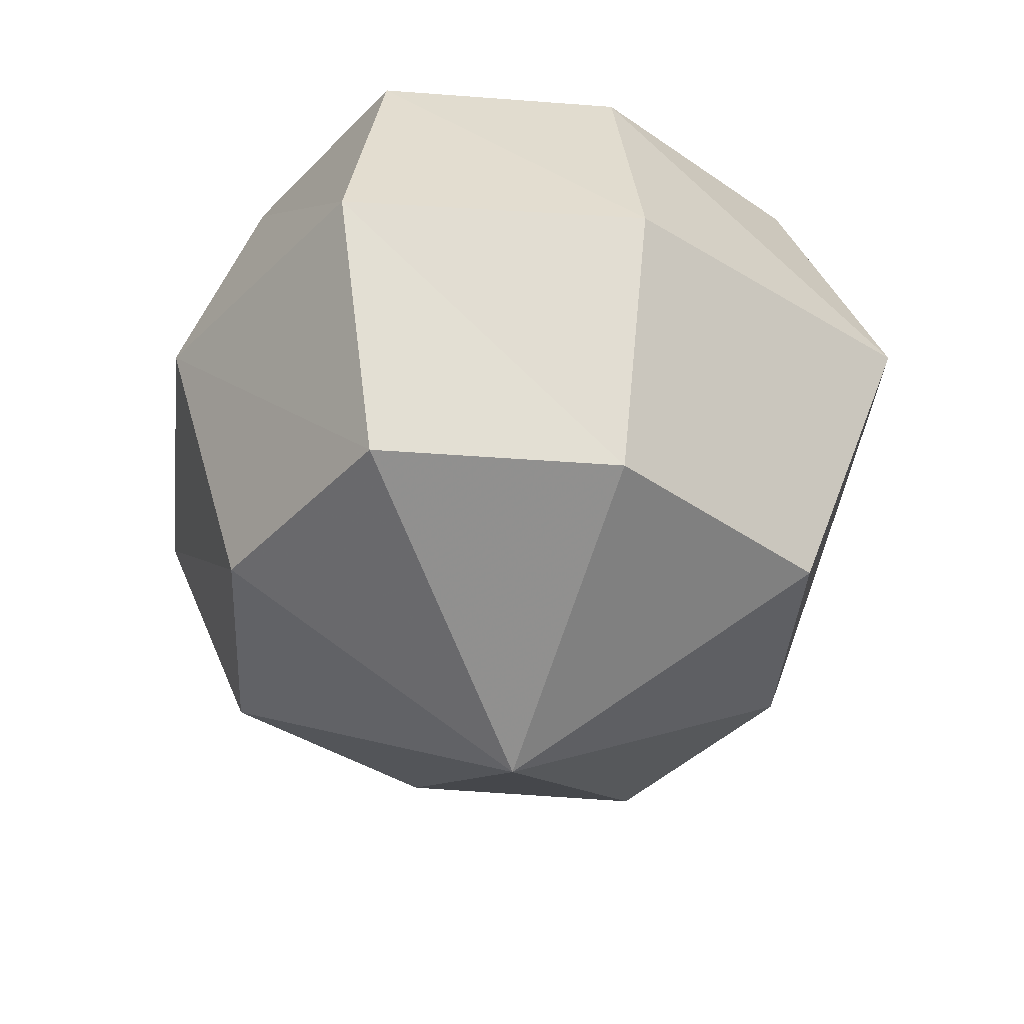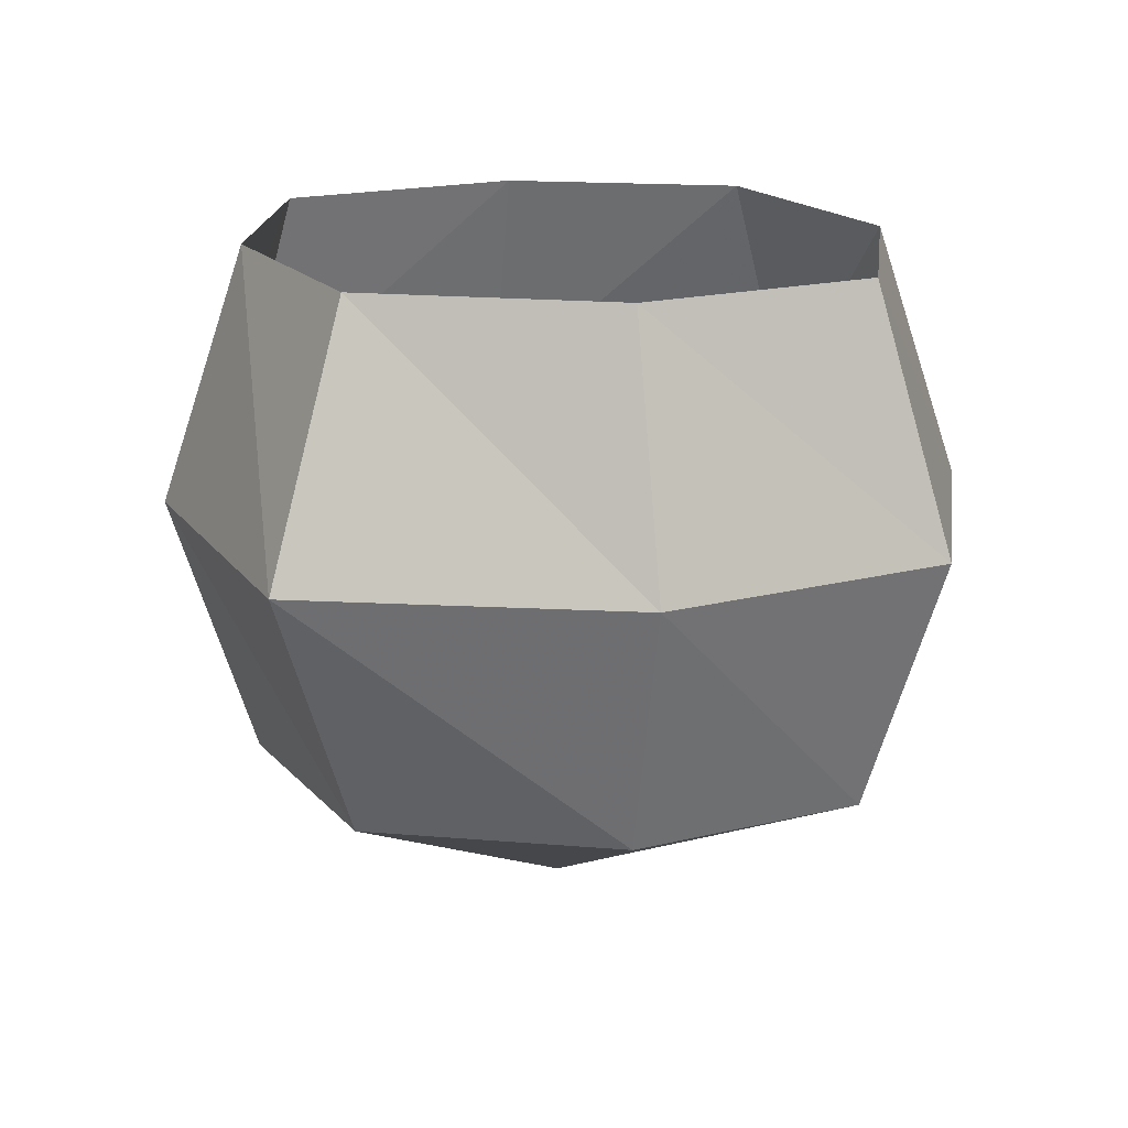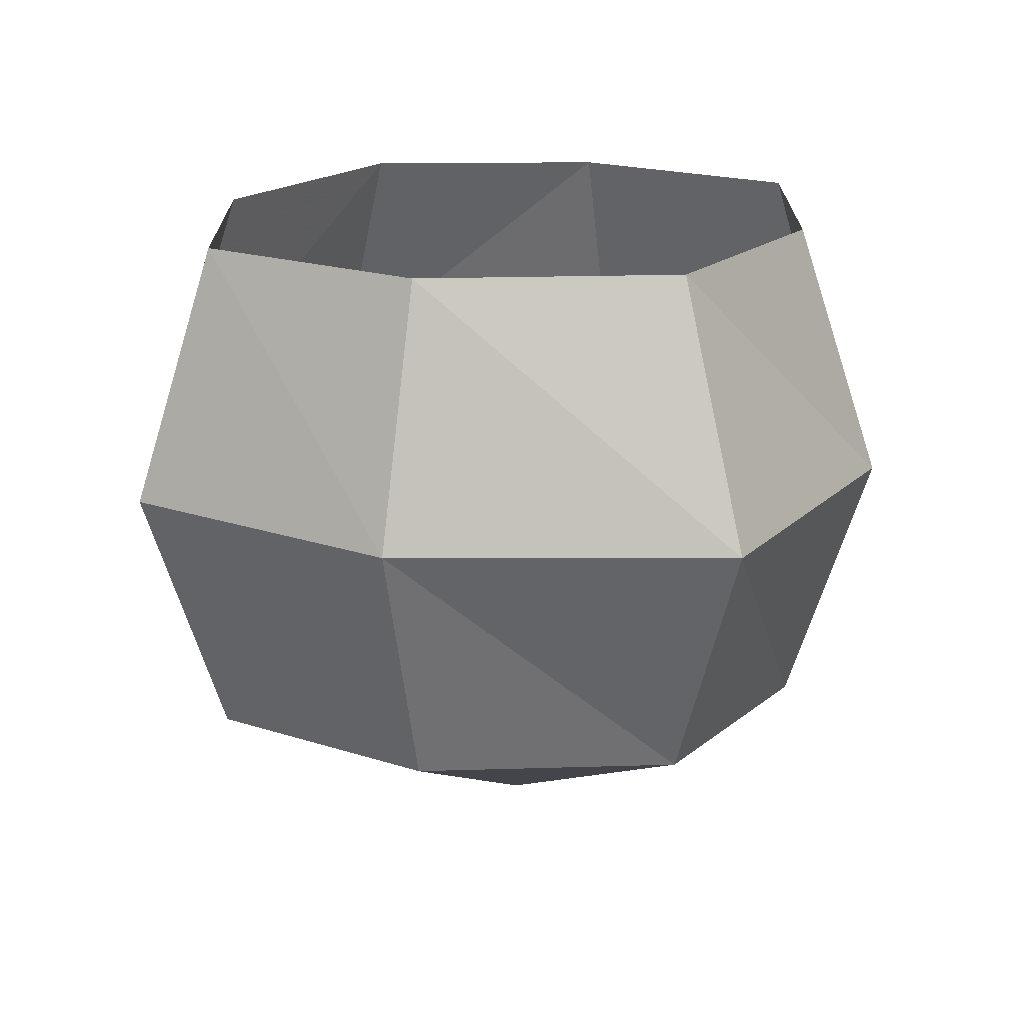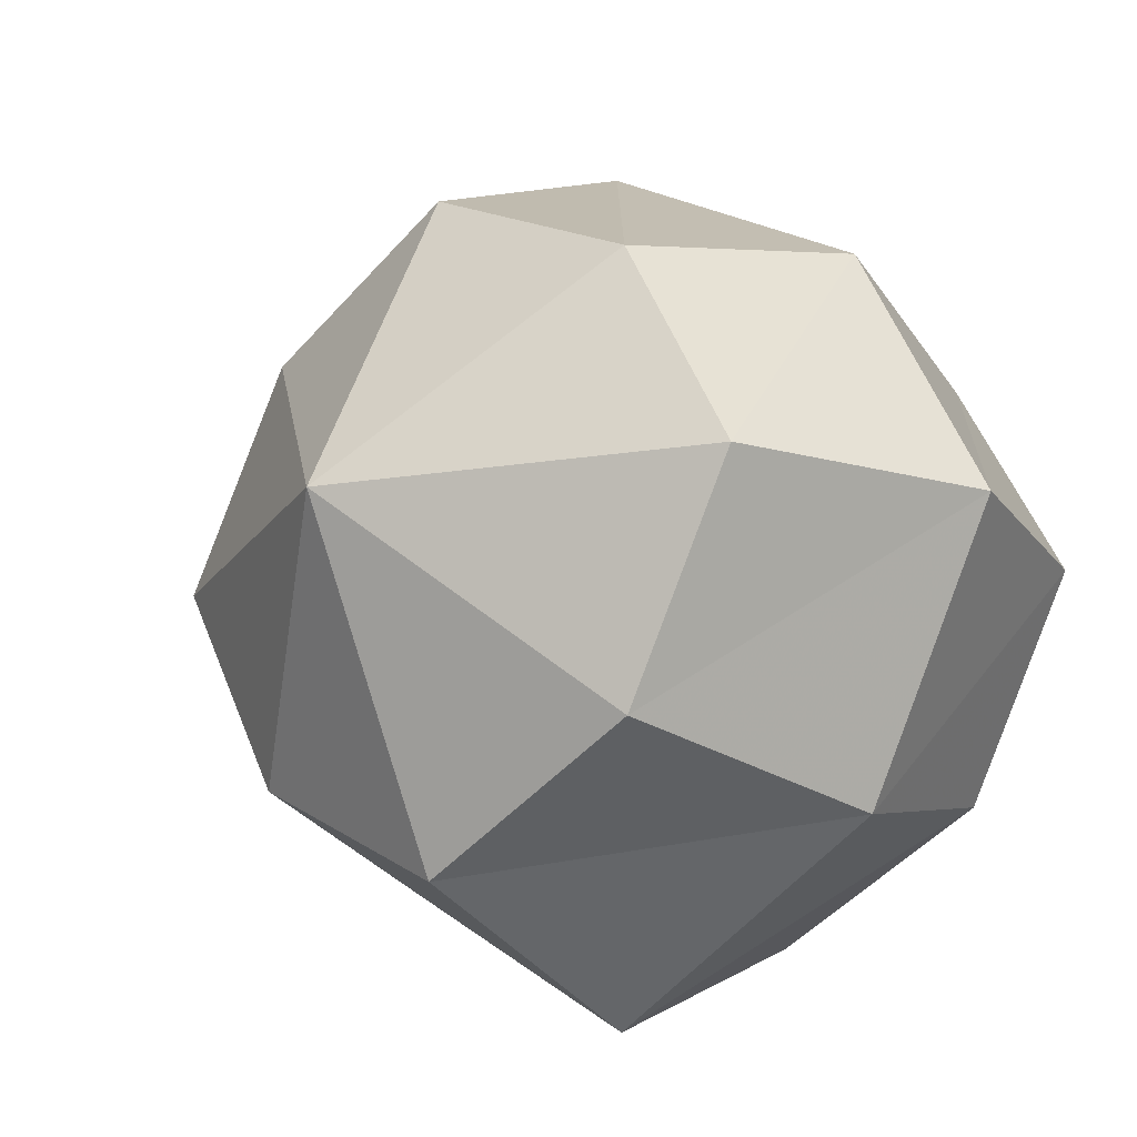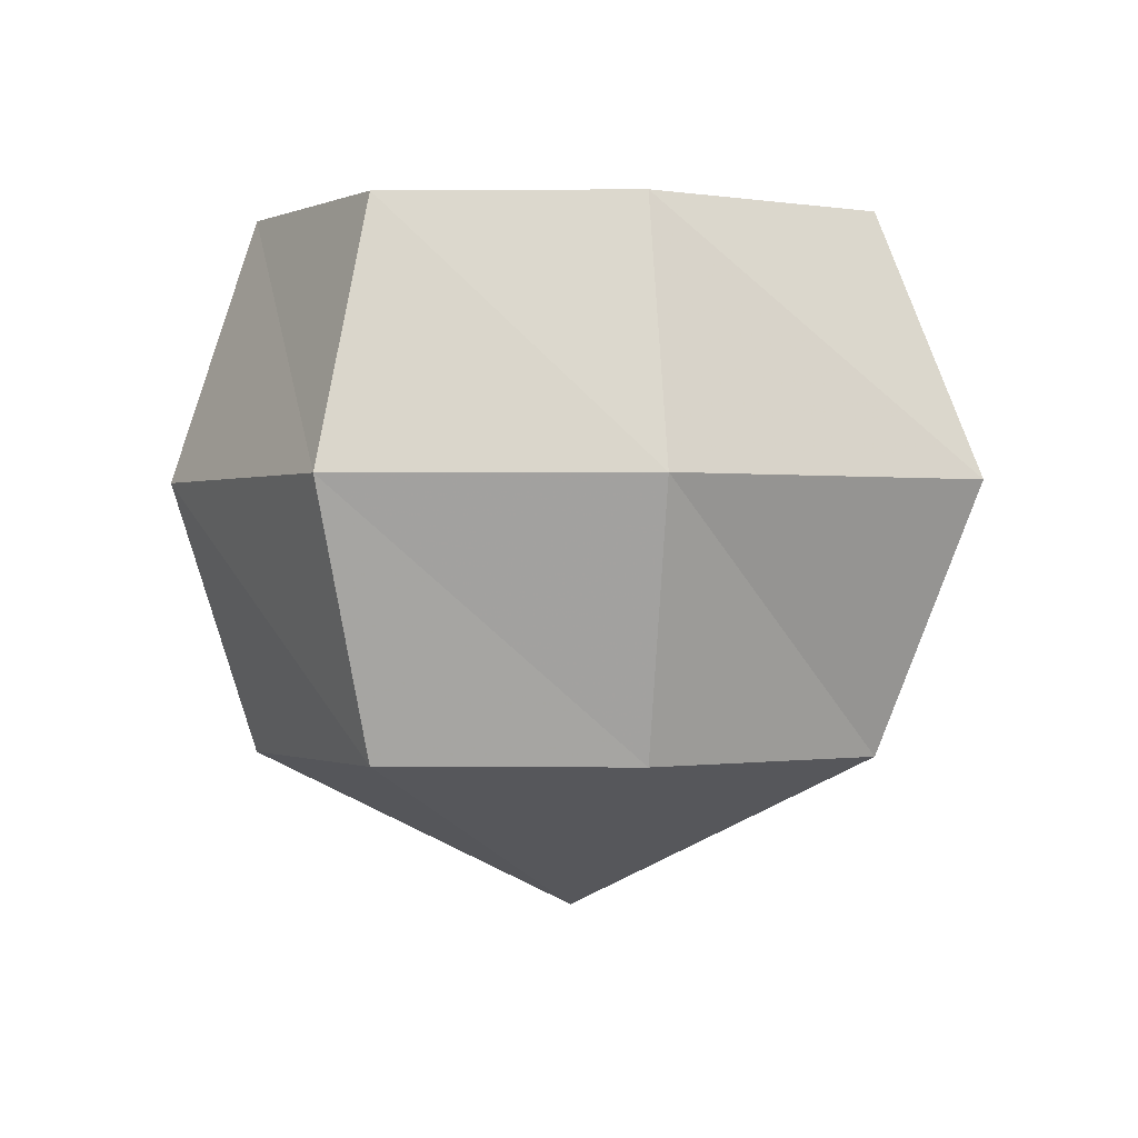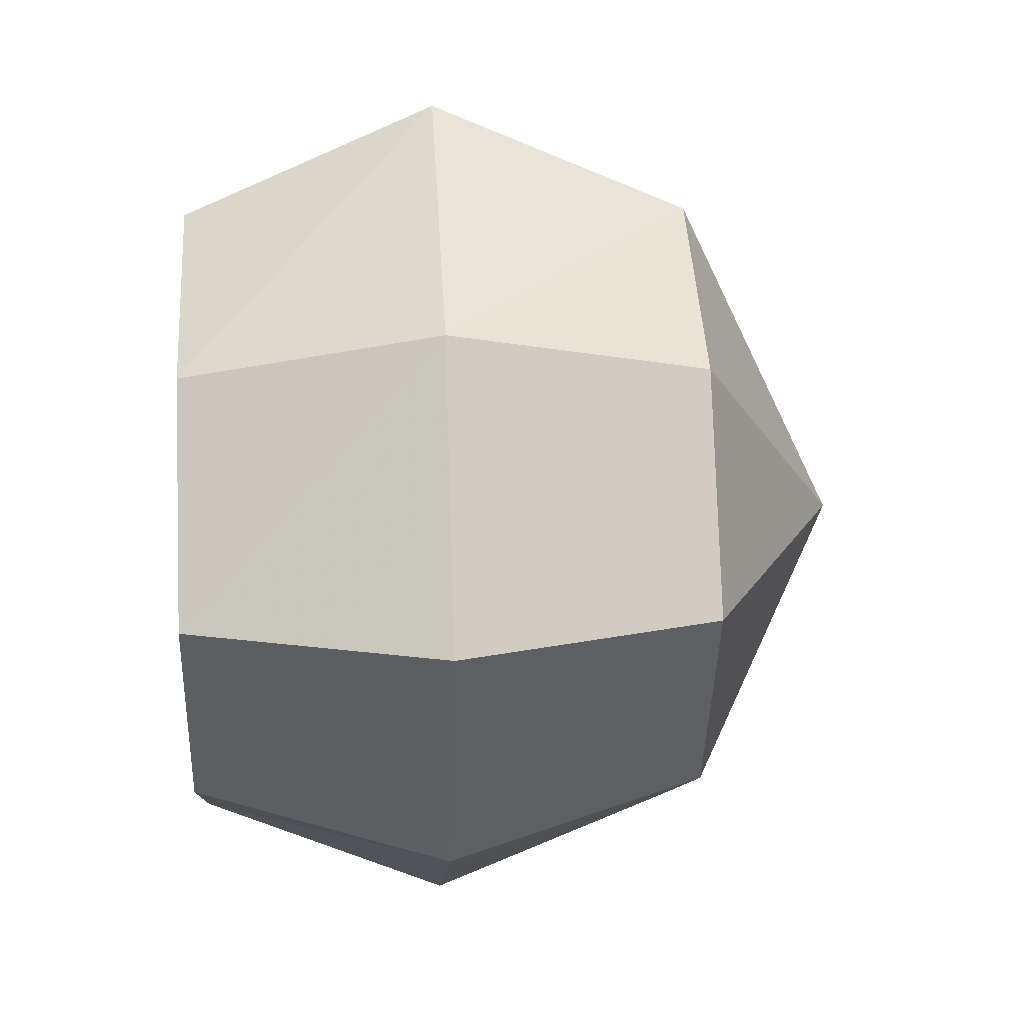
<metadata>
{"format":"obj","ext":"obj","renderer":"f3d","projection":"perspective","resolution":1024,"background":"white","views":[{"elev":-38.5,"azim":112.9,"up":"+Y"},{"elev":17.9,"azim":35.2,"up":"+Y"},{"elev":18.7,"azim":150.8,"up":"+Y"},{"elev":-16.7,"azim":42.4,"up":"+Z"},{"elev":-0.2,"azim":120.3,"up":"+Y"},{"elev":18.3,"azim":-93.9,"up":"+Z"}]}
</metadata>
<code>
v 0.1328 -0.2969 -0.0625
v 0.09375 -0.2344 0.07031
v 0.07031 -0.5156 0.05469
v 0.09375 -0.5156 -0.05469
v -0.01562 -0.2656 -0.1484
v 0.03125 -0.2031 -0.1875
v 0.1328 -0.2109 -0.125
v 0.1328 0 -0.07031
v 0.1641 0 -0.02344
v 0.1797 -0.1484 -0.02344
v 0.1562 -0.1172 0.03125
v 0.09375 0 0.08594
v 0.09375 0 0.1172
v 0.1016 -0.1719 0.1406
v -0.07031 -0.2969 0.1016
v -0.03906 -0.5625 0.08594
v 0.007812 -0.7891 0
v 0.1328 -0.75 -0.01562
v 0.1562 -0.7266 -0.03125
v -0.007812 -0.5469 -0.1094
v -0.1641 -0.25 -0.02344
v -0.08594 -0.1484 -0.1875
v -0.01562 0 -0.1484
v 0.01562 0 -0.1797
v 0.07031 0 -0.2266
v 0.07812 -0.1172 -0.2266
v 0.1328 -0.1328 -0.2031
v 0.1562 0 -0.1641
v 0.1328 0 -0.1094
v -0.1094 -0.5781 -0.02344
v -0.1641 -0.1406 0.08594
v -0.1953 -0.1172 0.01562
v -0.1719 0 -0.02344
v -0.1641 -0.1328 -0.125
v -0.1719 -0.0625 -0.2109
v -0.1875 -0.04688 -0.2656
v -0.1641 -0.03125 -0.2734
v -0.1016 0 -0.1797
v -0.02344 -0.7969 -0.07812
v -0.007812 -1 -0.07812
v 0.02344 -1.039 -0.007812
v 0.1172 -1.109 -0.01562
v 0.1328 -1.117 -0.1016
v 0.03125 -0.7734 -0.1562
v 0.04688 -1.055 -0.1406
v -0.04688 -1.305 -0.02344
v -0.007812 -1.273 0.05469
v 0.07812 -1.289 0.03125
v 0.09375 -1.289 -0.03906
v 0.007812 -1.32 -0.08594
v 0.1016 -0.07031 -0.2578
v 0.1641 -0.07812 -0.25
v 0.1328 0 -0.1875
v 0.1484 0 -0.2812
v 0.09375 0 -0.2734
v -0.03906 -1.461 -0.02344
v -0.007812 -1.461 0.03906
v 0.02344 -1.484 0.1094
v 0.03125 -1.383 0.1875
v 0.1562 -1.406 0.1562
v 0.07031 -1.445 0.02344
v 0.125 -1.406 0.03125
v 0.1328 -1.328 0.03125
v 0.1484 -1.328 -0.01562
v 0.09375 -1.391 -0.03906
v 0.007812 -1.461 -0.07812
v -0.03125 -1.5 -0.1484
v -0.0625 -1.375 -0.1797
v 0.007812 -0.2031 0.1797
v -0.07031 0 0.1172
v -0.1719 0 0.1016
v -0.2344 0 0.08594
v -0.2109 0 0.01562
v 0.007812 0 0.1641
v 0.03125 0 0.1953
v 0.03906 -0.1406 0.2188
v 0.07031 -0.05469 0.2422
v 0.0625 0 0.2266
v 0.1016 0 0.25
v 0.125 -0.0625 0.2266
v 0.1172 0 0.2031
v 0.1094 -0.07812 0.1797
v 0.1094 0 0.1719
v -0.1016 -1.5 -0.07812
v -0.1328 -1.578 -0.1328
v -0.1016 -1.578 -0.1875
v -0.07812 -1.594 -0.2422
v -0.007812 -1.57 -0.2266
v -0.03906 -1.461 -0.2422
v -0.1484 -1.5 -0.2266
v -0.1328 -1.367 -0.1016
v -0.1953 -1.5 -0.1875
v -0.2344 -1.664 -0.2266
v -0.1953 -1.688 -0.1953
v -0.1719 -1.688 -0.2188
v -0.125 -1.555 -0.2422
v -0.07031 -1.594 -0.2734
v -0.04688 -1.602 -0.2656
v -0.02344 -1.586 -0.2734
v -0.02344 -1.547 -0.2969
v -0.2031 -1.664 -0.2578
v -0.2344 -1.875 -0.2812
v -0.2578 -1.875 -0.25
v -0.2344 -1.875 -0.2266
v -0.2031 -1.875 -0.2422
v 0.0625 -1.734 0.01562
v 0.07031 -1.734 -0.03125
v 0.007812 -1.734 -0.0625
v -0.02344 -1.734 -0.02344
v 0.007812 -1.734 0.03125
v 0.1328 -1.492 0.08594
v 0.1094 -1.602 0.1953
v 0.05469 -1.602 0.2031
v 0.0625 -1.562 0.2656
v 0.125 -1.578 0.2422
v 0.1016 -1.742 0.2812
v 0.09375 -1.742 0.25
v 0.0625 -1.75 0.25
v 0.0625 -1.75 0.2969
v -0.007812 -1.617 -0.3203
v -0.03125 -1.633 -0.2969
v -0.02344 -1.641 -0.2812
v -0.007812 -1.633 -0.2969
v 0.1328 -1.406 -0.01562
v 0.1641 -1.453 0
v 0.1641 -1.445 0.03906
v 0.1875 -1.406 0.03906
v 0.1875 -1.414 0
v 0.1953 -1.539 0.03125
v 0.1953 -1.539 0.05469
v 0.1953 -1.531 0.05469
v 0.1484 0 0.04688
v 0.2109 -0.04688 0.01562
v 0.1953 0 0
v 0.2344 -0.03125 0.01562
v 0.2109 0 0.01562
v 0.25 0 0
v 0.2344 -0.03906 -0.007812
v 0.2109 0 -0.02344
v 0.2109 -0.0625 -0.01562
v 0.1875 0 -0.02344
v -0.1719 0 -0.2422
v -0.1719 0 -0.2578
v -0.1484 0 -0.2422
v -0.1562 0 -0.1875
v -0.1719 0 -0.08594
v -0.3516 -2.305 -0.4219
v 0.02344 -2.305 -0.6172
v 0.02344 -2.578 -0.04688
v -0.5625 -2.305 -0.04688
v -0.4609 -1.859 -0.5156
v 0.02344 -1.859 -0.8047
v 0.5391 -1.859 -0.5156
v 0.4297 -2.305 -0.4219
v 0.6328 -2.305 -0.04688
v 0.4297 -2.305 0.3203
v 0.02344 -2.305 0.5156
v -0.3516 -2.305 0.3203
v -0.7109 -1.859 -0.04688
v -0.3516 -1.422 -0.4219
v 0.02344 -1.422 -0.6172
v 0.4297 -1.422 -0.4219
v -0.4609 -1.859 0.4141
v -0.5625 -1.422 -0.04688
v 0.02344 -1.859 0.7031
v -0.3516 -1.422 0.3203
v 0.5391 -1.859 0.4141
v 0.02344 -1.422 0.5156
v 0.7812 -1.859 -0.04688
v 0.4297 -1.422 0.3203
v 0.6328 -1.422 -0.04688
f 1 2 3
f 1 3 4
f 1 4 5
f 1 5 6
f 1 6 7
f 1 7 8
f 1 8 9
f 1 9 10
f 1 10 2
f 2 10 11
f 2 11 12
f 2 12 13
f 2 13 14
f 2 14 15
f 2 15 16
f 2 16 3
f 3 16 17
f 3 17 18
f 3 18 4
f 4 18 19
f 4 19 20
f 4 20 5
f 5 20 21
f 5 21 22
f 5 22 23
f 5 23 24
f 5 24 6
f 6 24 25
f 6 25 26
f 6 26 7
f 7 26 27
f 7 27 28
f 7 28 29
f 7 29 8
f 20 30 21
f 21 30 15
f 21 15 31
f 21 31 32
f 21 32 33
f 21 33 34
f 21 34 22
f 22 34 35
f 22 35 36
f 22 36 37
f 22 37 38
f 22 38 23
f 30 16 15
f 16 30 39
f 16 39 17
f 17 39 40
f 17 40 41
f 17 41 18
f 18 41 42
f 18 42 19
f 19 42 43
f 19 43 44
f 19 44 20
f 20 44 30
f 30 44 39
f 39 44 45
f 39 45 40
f 40 45 46
f 40 46 47
f 40 47 41
f 41 47 48
f 41 48 42
f 42 48 49
f 42 49 43
f 43 49 50
f 43 50 45
f 43 45 44
f 27 26 51
f 27 51 52
f 27 52 53
f 27 53 28
f 52 54 53
f 54 52 51
f 54 51 55
f 55 51 26
f 55 26 25
f 47 46 56
f 47 56 57
f 47 57 58
f 47 58 59
f 47 59 48
f 48 59 60
f 48 60 61
f 48 61 62
f 48 62 63
f 48 63 49
f 49 63 64
f 49 64 65
f 49 65 50
f 50 65 66
f 50 66 67
f 50 67 68
f 50 68 46
f 50 46 45
f 14 69 15
f 15 69 70
f 15 70 71
f 15 71 31
f 31 71 72
f 31 72 32
f 32 72 73
f 32 73 33
f 69 74 70
f 74 69 75
f 75 69 76
f 75 76 77
f 75 77 78
f 78 77 79
f 79 77 80
f 79 80 81
f 81 80 82
f 81 82 83
f 83 82 14
f 83 14 13
f 69 14 82
f 69 82 76
f 76 82 80
f 76 80 77
f 66 56 84
f 66 84 67
f 67 84 85
f 67 85 86
f 67 86 87
f 67 87 88
f 67 88 68
f 68 88 89
f 68 89 90
f 68 90 91
f 68 91 46
f 46 91 56
f 56 91 84
f 84 91 92
f 84 92 85
f 85 92 93
f 85 93 94
f 85 94 86
f 86 94 95
f 86 95 90
f 86 90 96
f 86 96 87
f 87 96 97
f 87 97 98
f 87 98 88
f 88 98 99
f 88 99 89
f 89 99 100
f 89 100 96
f 89 96 90
f 90 92 91
f 92 90 101
f 92 101 93
f 93 101 102
f 93 102 103
f 93 103 94
f 94 103 104
f 94 104 95
f 95 104 105
f 95 105 101
f 95 101 90
f 65 61 106
f 65 106 107
f 65 107 66
f 66 107 108
f 66 108 56
f 56 108 109
f 56 109 57
f 57 109 110
f 57 110 61
f 57 61 111
f 57 111 58
f 58 111 112
f 58 112 113
f 58 113 59
f 59 113 114
f 59 114 60
f 60 114 115
f 60 115 111
f 60 111 61
f 110 106 61
f 115 112 111
f 112 115 116
f 112 116 117
f 112 117 113
f 113 117 118
f 113 118 114
f 114 118 119
f 114 119 115
f 115 119 116
f 116 119 118
f 116 118 117
f 100 97 96
f 97 100 120
f 97 120 121
f 97 121 98
f 98 121 122
f 98 122 99
f 99 122 123
f 99 123 100
f 100 123 120
f 120 123 122
f 120 122 121
f 105 102 101
f 102 105 103
f 103 105 104
f 61 65 124
f 61 124 62
f 62 124 125
f 62 125 126
f 62 126 63
f 63 126 127
f 63 127 64
f 64 127 128
f 64 128 124
f 64 124 65
f 128 125 124
f 125 128 129
f 125 129 126
f 126 129 130
f 126 130 127
f 127 130 131
f 127 131 128
f 128 131 129
f 129 131 130
f 129 130 129
f 129 129 125
f 11 132 12
f 132 11 133
f 132 133 134
f 134 133 135
f 134 135 136
f 136 135 137
f 137 135 138
f 137 138 139
f 139 138 140
f 139 140 141
f 141 140 10
f 141 10 9
f 11 10 140
f 11 140 133
f 133 140 138
f 133 138 135
f 36 142 143
f 36 143 37
f 37 143 144
f 37 144 38
f 35 145 142
f 35 142 36
f 33 146 34
f 34 146 35
f 35 146 145
f 147 148 149
f 147 149 150
f 147 150 151
f 147 151 152
f 147 152 148
f 147 148 149
f 147 149 150
f 147 150 151
f 147 151 152
f 147 152 148
f 148 152 153
f 148 153 154
f 148 154 149
f 149 154 155
f 149 155 156
f 149 156 157
f 149 157 158
f 149 158 150
f 150 158 159
f 150 159 151
f 151 159 160
f 151 160 161
f 151 161 152
f 152 161 162
f 152 162 153
f 152 153 148
f 148 153 154
f 148 154 149
f 149 154 155
f 149 155 156
f 149 156 157
f 149 157 158
f 149 158 150
f 150 158 159
f 150 159 151
f 159 158 163
f 159 163 164
f 159 164 160
f 163 158 157
f 163 157 165
f 163 165 166
f 163 166 164
f 165 157 156
f 165 156 167
f 165 167 168
f 165 168 166
f 167 156 155
f 167 155 169
f 167 169 170
f 167 170 168
f 169 155 154
f 169 154 153
f 169 153 171
f 169 171 170
f 158 163 159
f 163 158 157
f 163 157 165
f 165 157 156
f 165 156 167
f 167 156 155
f 167 155 169
f 169 155 154
f 169 154 153
f 153 162 171

</code>
